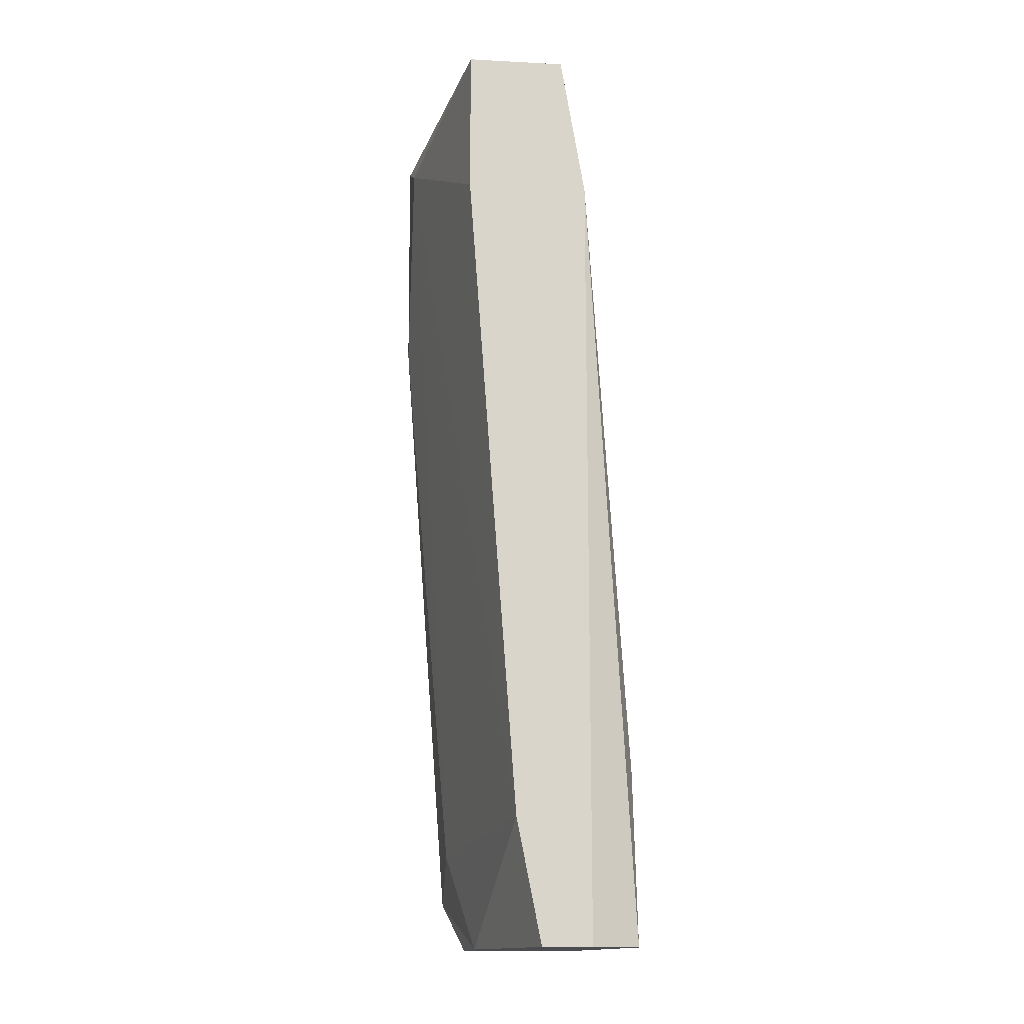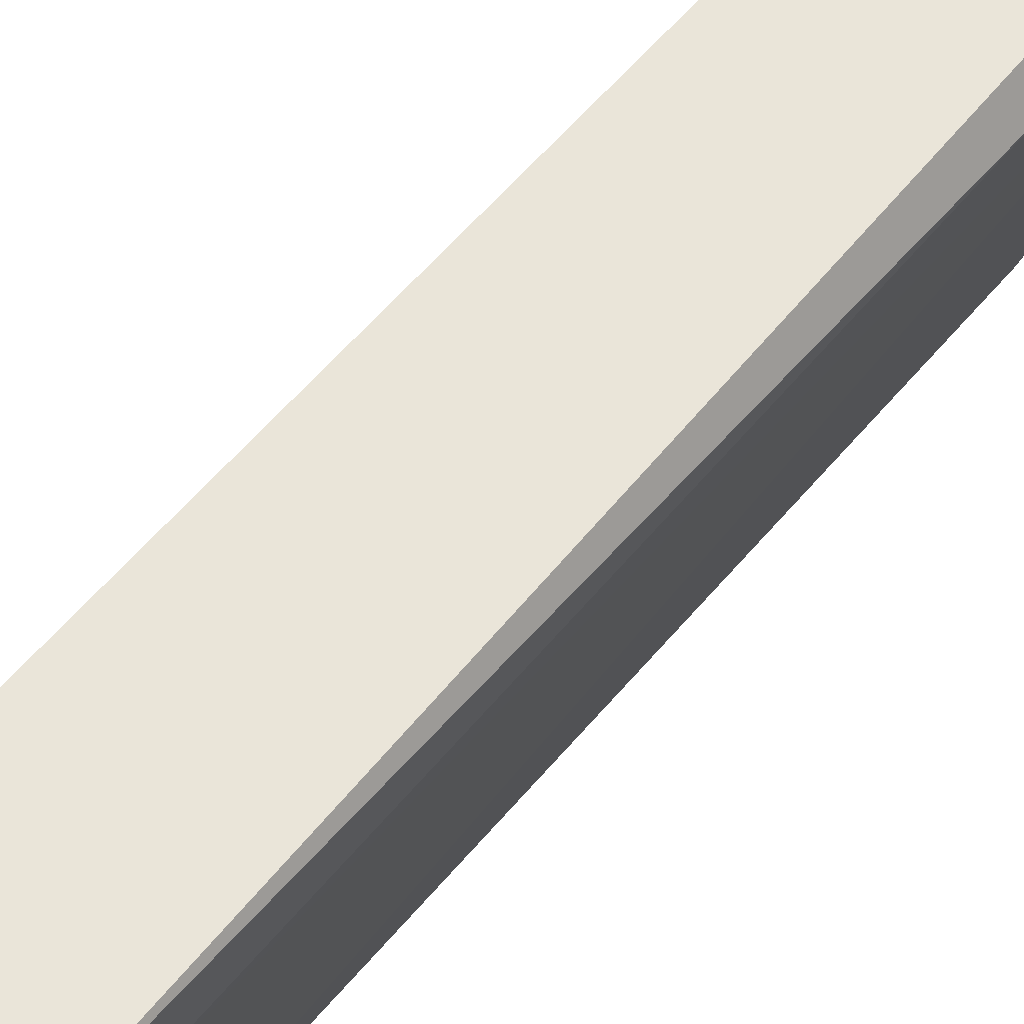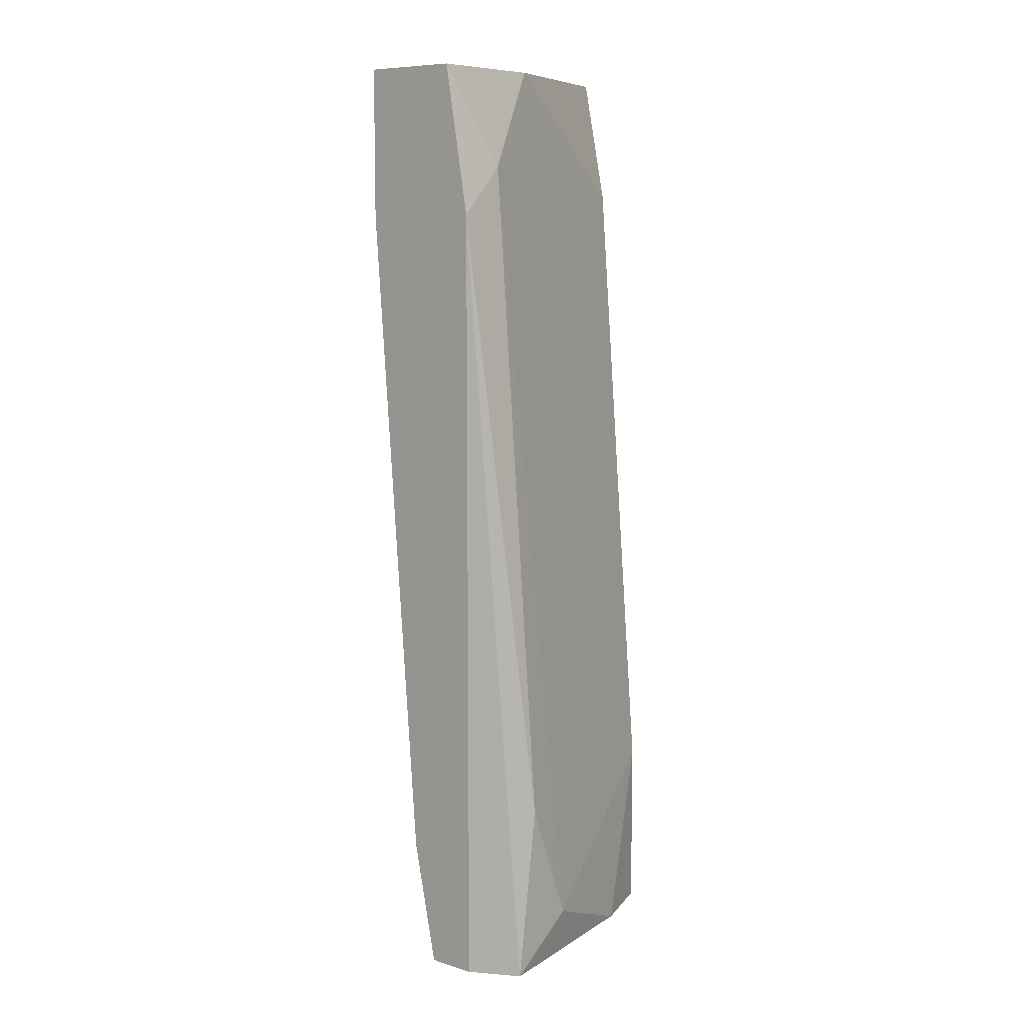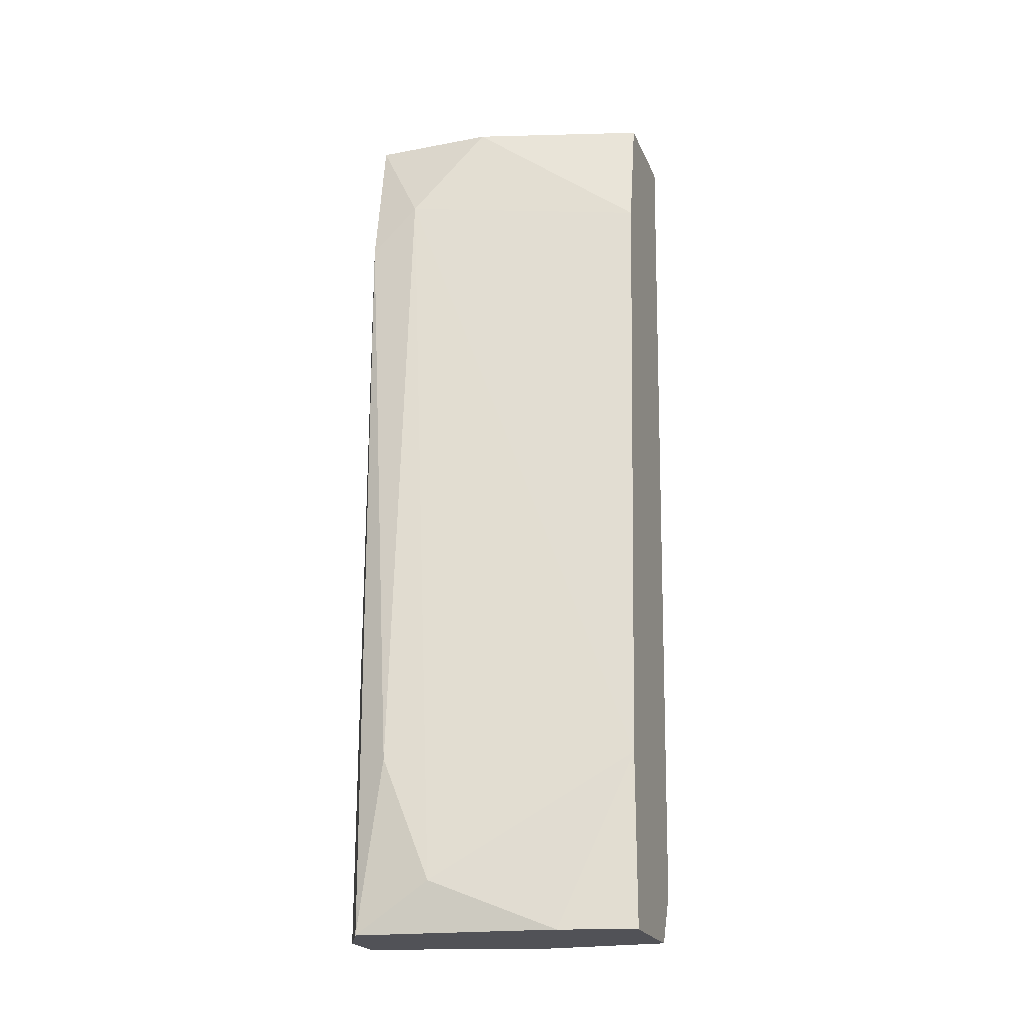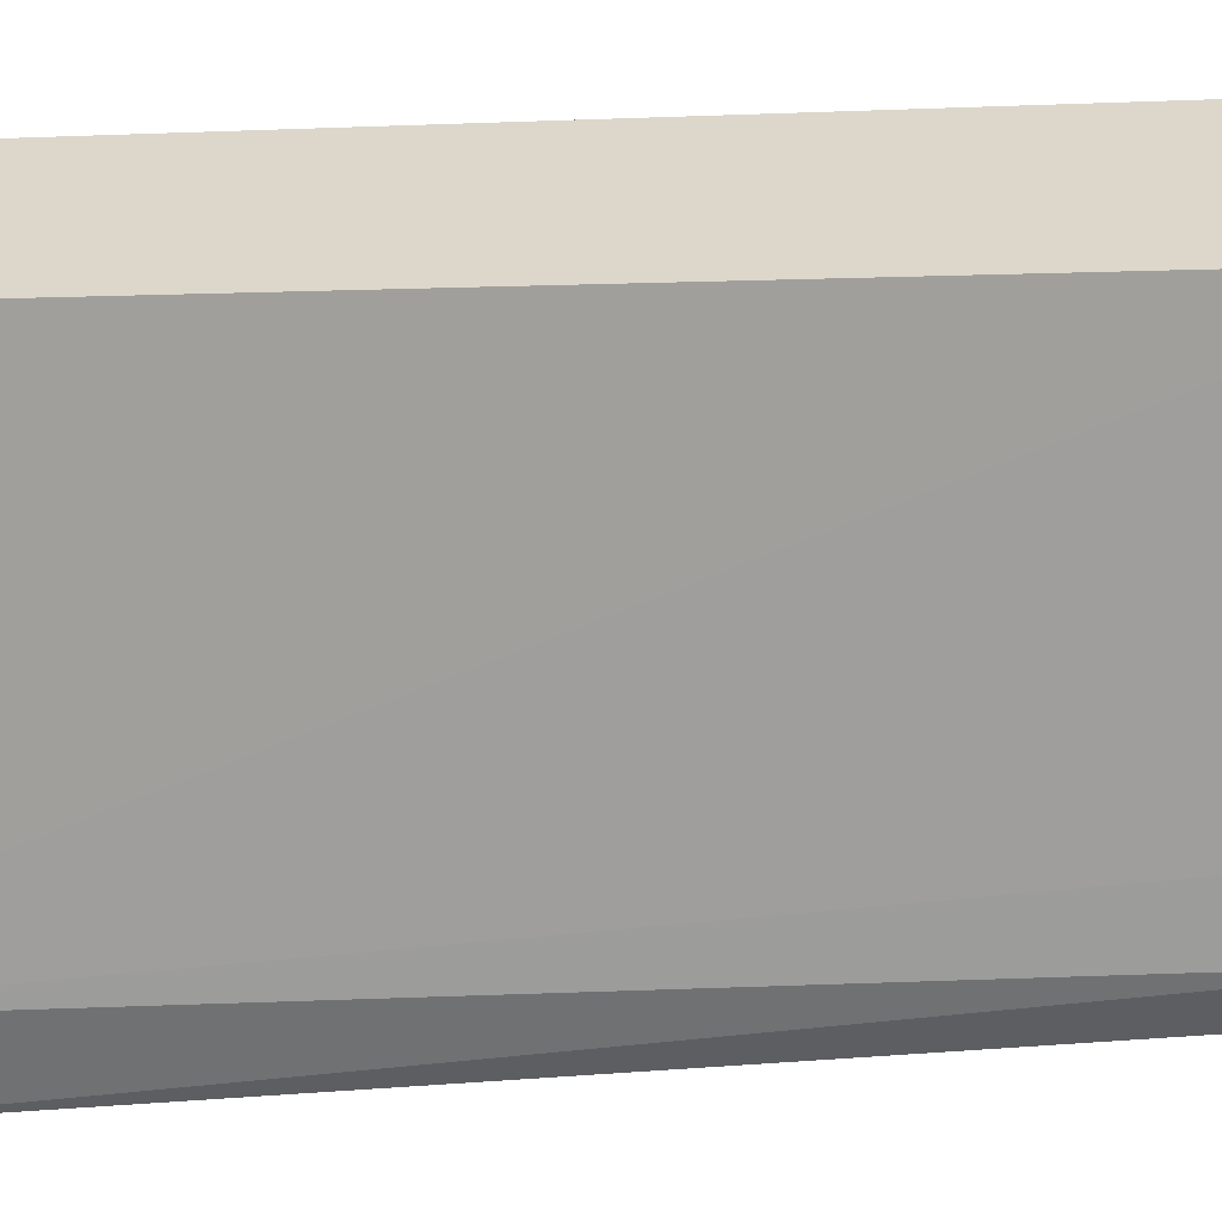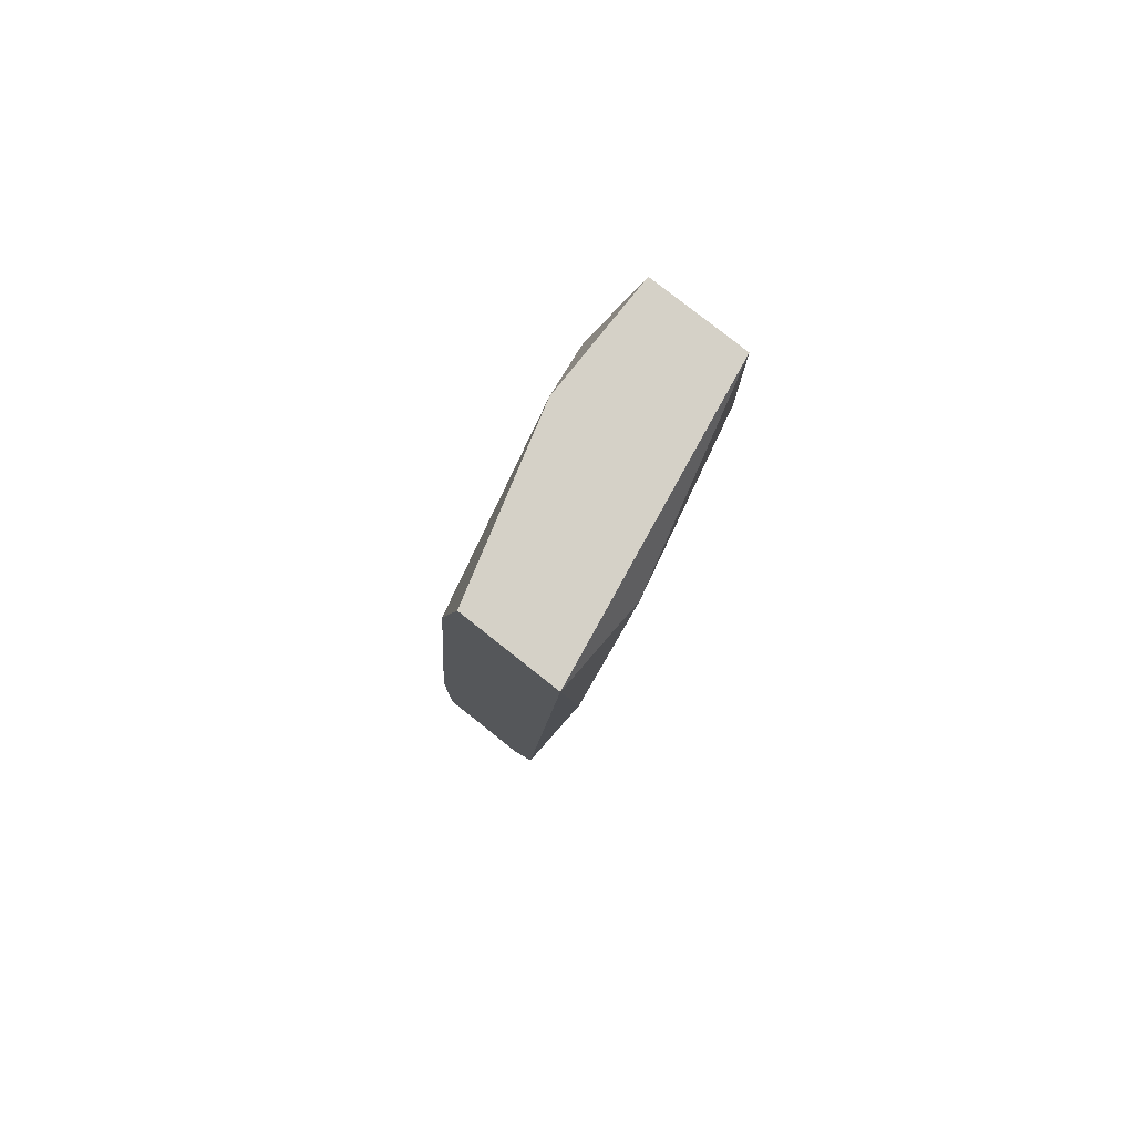
<metadata>
{"format":"obj","ext":"obj","renderer":"f3d","projection":"perspective","resolution":1024,"background":"white","views":[{"elev":-14.8,"azim":-6.4,"up":"+Z"},{"elev":58.3,"azim":-144.8,"up":"+Y"},{"elev":8.6,"azim":39.1,"up":"+Z"},{"elev":-21.6,"azim":108.6,"up":"+Z"},{"elev":30.8,"azim":82.6,"up":"+Y"},{"elev":79.1,"azim":-141.6,"up":"+Z"}]}
</metadata>
<code>
v 0.02323 -0.004547 0.01374
v 0.02323 -0.01247 -0.008042
v 0.02521 -0.004547 -0.006721
v 0.02521 -0.004547 -0.01134
v 0.02521 -0.01247 -0.01134
v 0.02257 -0.007847 -0.01134
v 0.02257 -0.004547 -0.01134
v 0.02455 -0.009164 0.01374
v 0.02455 -0.01247 0.01374
v 0.02059 -0.005207 0.007136
v 0.02059 -0.007187 0.01242
v 0.02059 -0.004547 0.01374
v 0.02191 -0.005867 -0.008702
v 0.02191 -0.004547 -0.01002
v 0.02191 -0.01247 0.009776
v 0.02191 -0.01247 0.01374
v 0.02389 -0.004547 0.01044
v 0.02389 -0.01247 -0.01134
v 0.02521 -0.01247 0.009776
v 0.02521 -0.01114 0.01109
v 0.02587 -0.006527 -0.01134
v 0.02653 -0.0118 -0.01134
v 0.02653 -0.009824 -0.01002
v 0.02653 -0.01114 -0.006721
f 3 20 23
f 18 5 16
f 17 14 12
f 16 5 9
f 12 16 9
f 5 18 21
f 14 17 4
f 21 18 4
f 16 12 11
f 18 16 2
f 12 9 8
f 5 21 22
f 4 18 6
f 18 2 6
f 17 12 1
f 8 17 1
f 12 8 1
f 9 5 19
f 5 22 19
f 22 24 19
f 12 14 10
f 11 12 10
f 16 11 15
f 2 16 15
f 11 2 15
f 17 8 20
f 8 9 20
f 9 19 20
f 19 24 20
f 4 17 3
f 21 4 3
f 17 20 3
f 2 11 13
f 14 6 13
f 6 2 13
f 10 14 13
f 11 10 13
f 14 4 7
f 6 14 7
f 4 6 7
f 22 21 23
f 24 22 23
f 20 24 23
f 21 3 23

</code>
